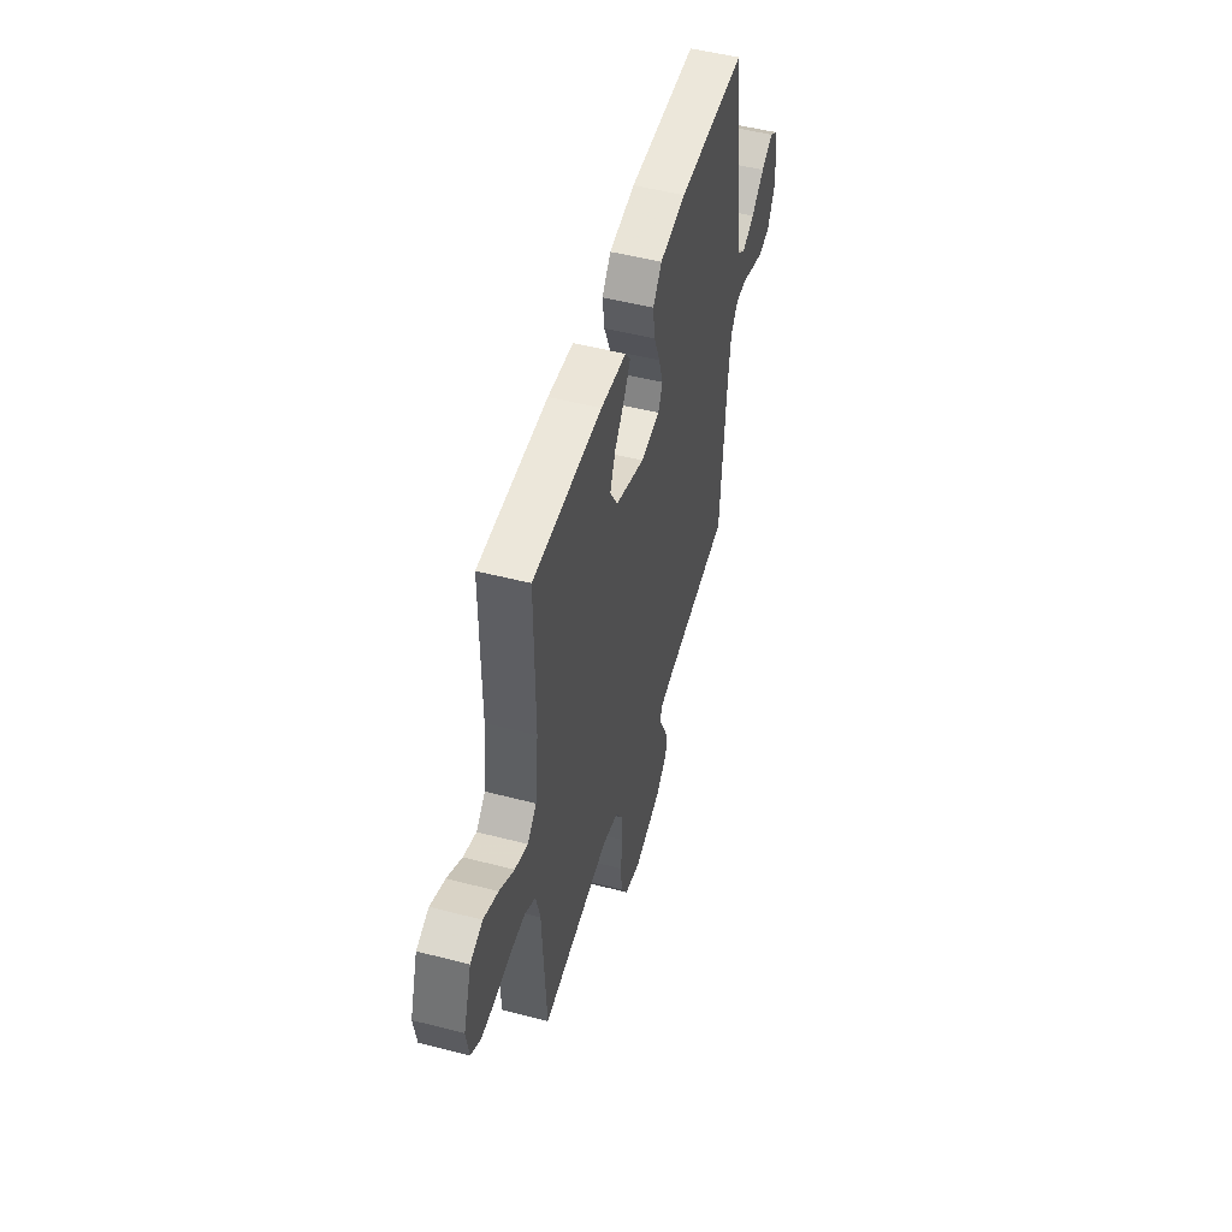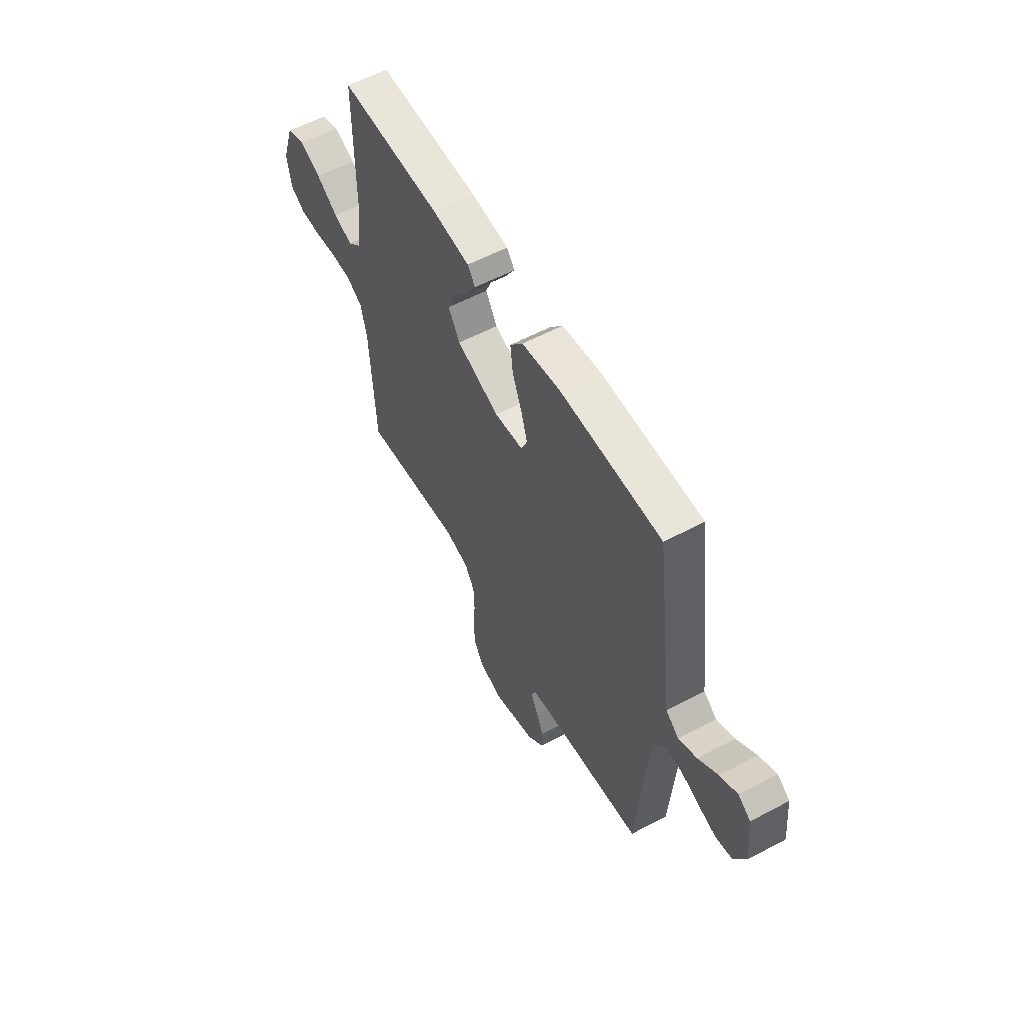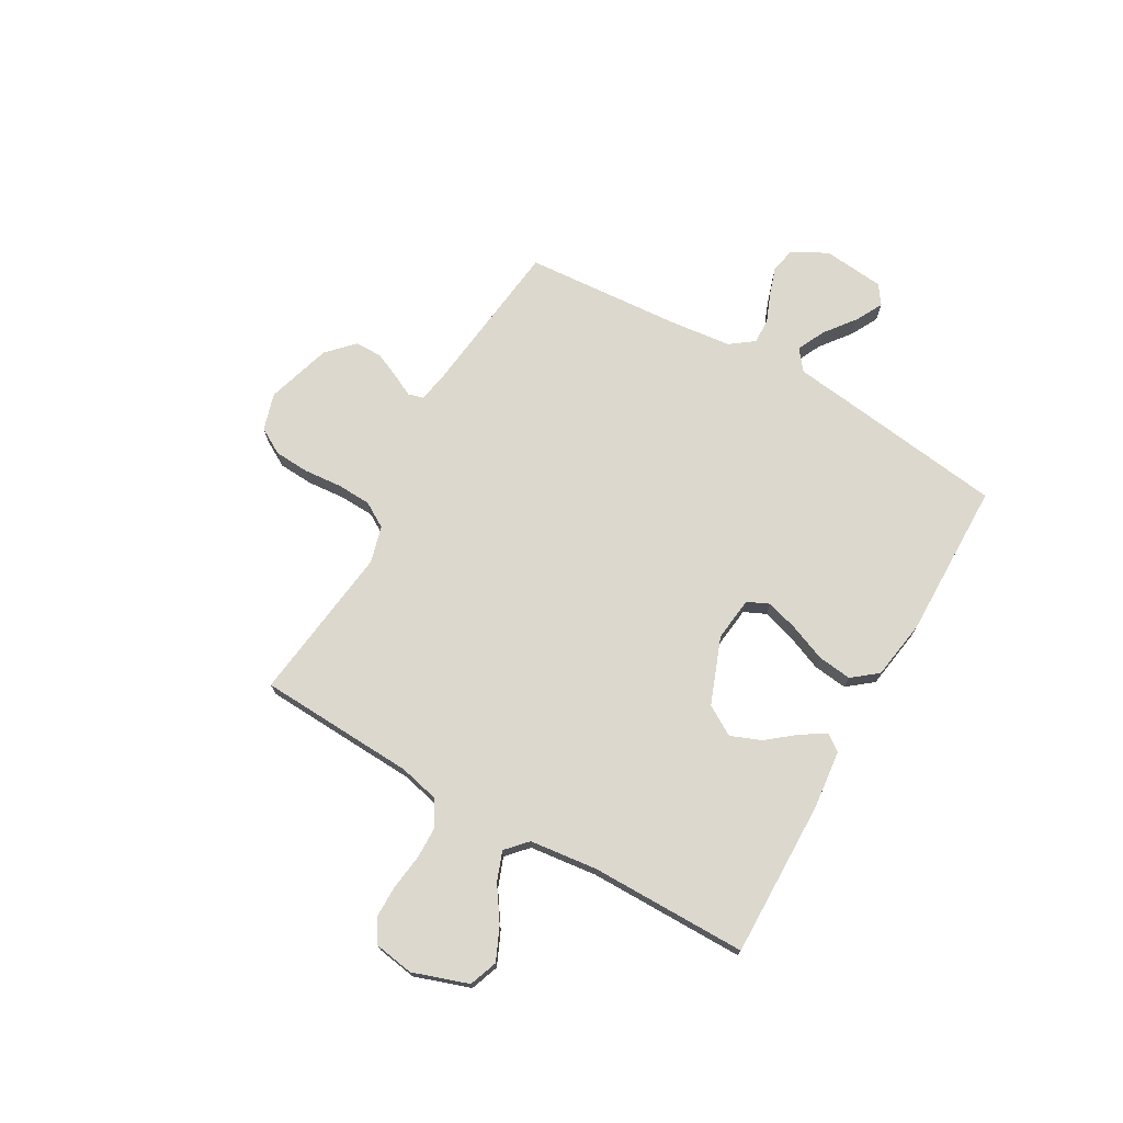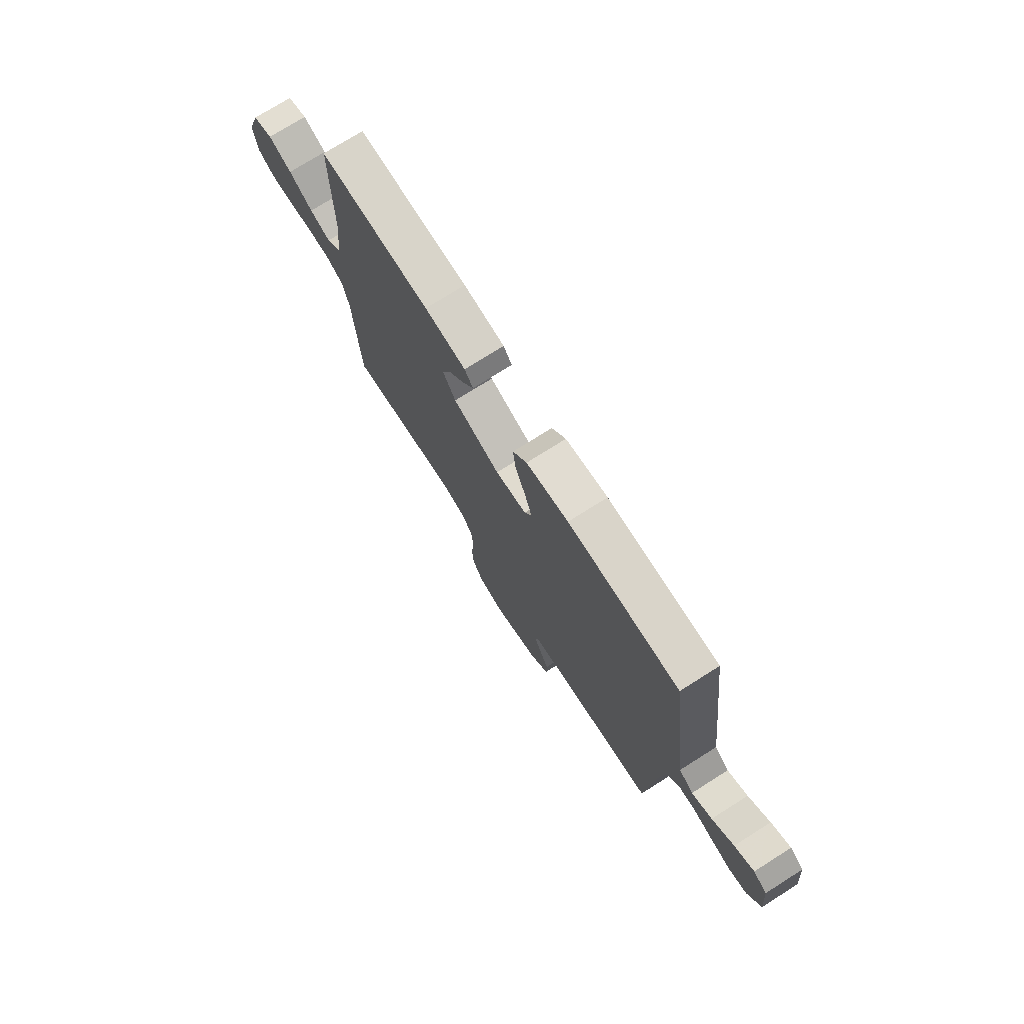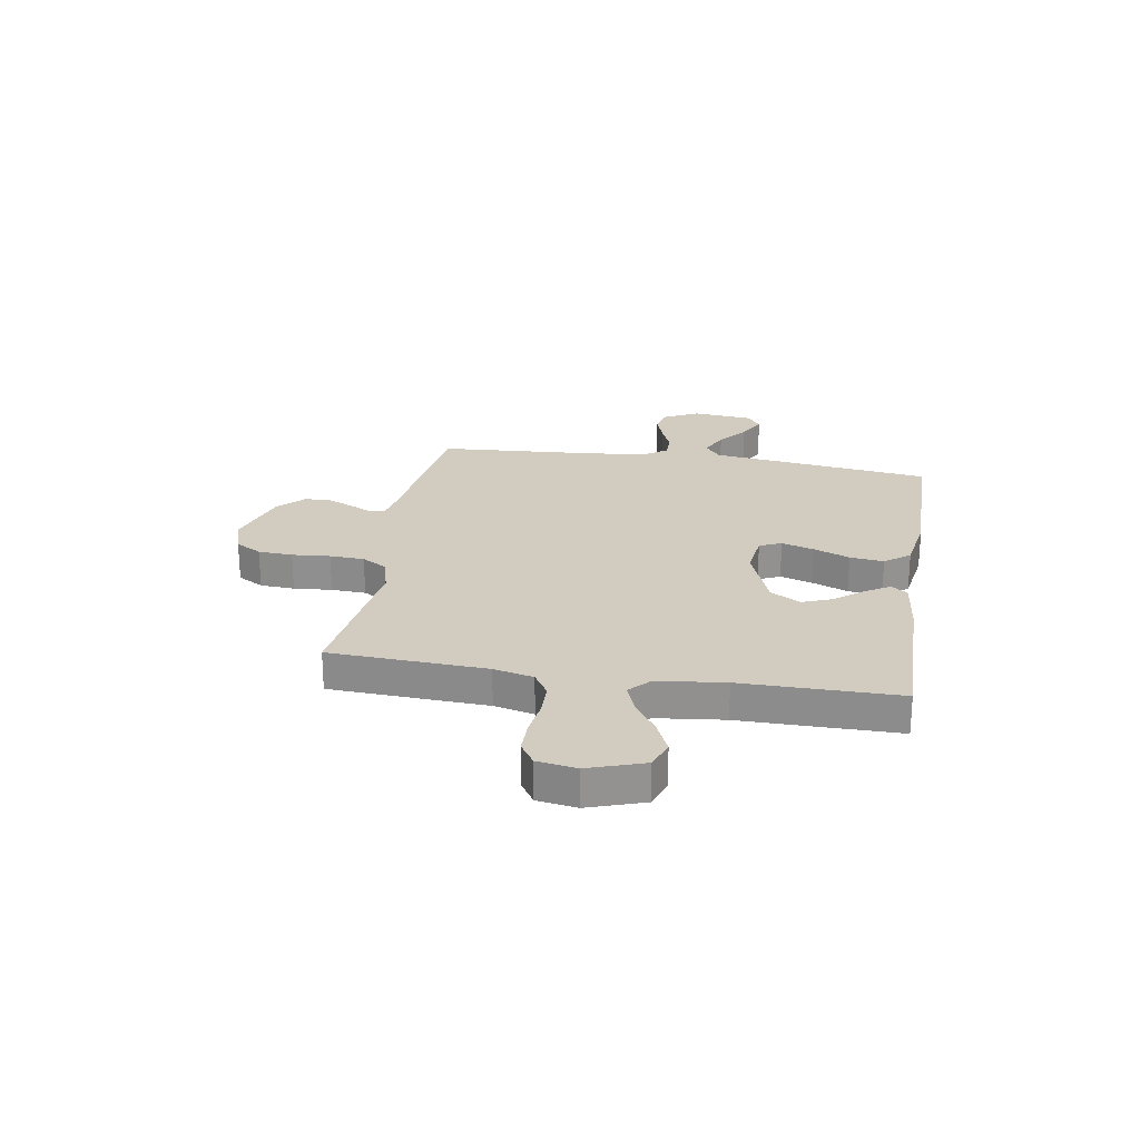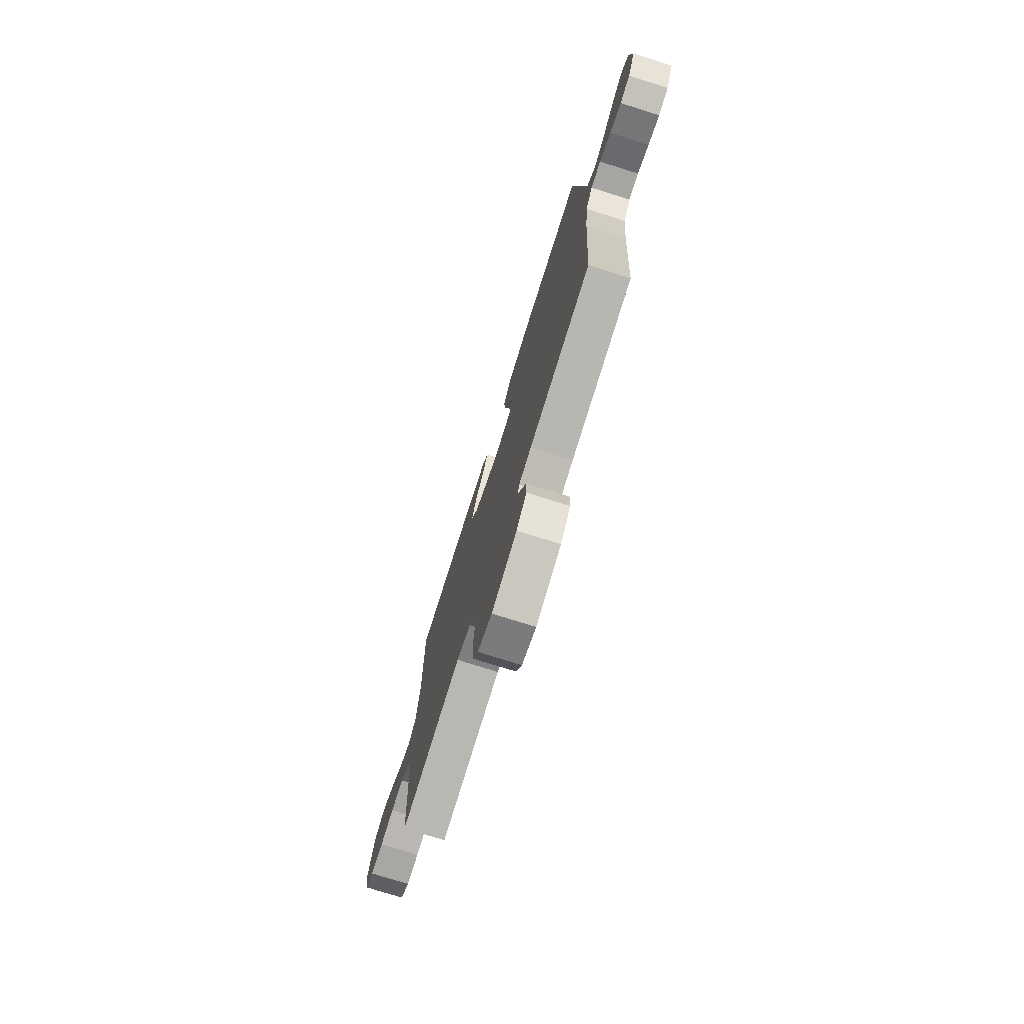
<metadata>
{"format":"obj","ext":"obj","renderer":"f3d","projection":"perspective","resolution":1024,"background":"white","views":[{"elev":50.8,"azim":-74.2,"up":"+Z"},{"elev":57.6,"azim":61.1,"up":"+Z"},{"elev":72.6,"azim":-60.4,"up":"+Y"},{"elev":74.5,"azim":57.7,"up":"+Z"},{"elev":23.9,"azim":-80.6,"up":"+Y"},{"elev":-74.8,"azim":72.5,"up":"+Z"}]}
</metadata>
<code>
v -0.5 0.07 -0.5
v -0.515 0.07 -0.2
v -0.533 0.07 -0.124
v -0.58 0.07 -0.095
v -0.643 0.07 -0.094
v -0.711 0.07 -0.103
v -0.773 0.07 -0.103
v -0.816 0.07 -0.075
v -0.828 0.07 0
v -0.792 0.07 0.106
v -0.738 0.07 0.126
v -0.675 0.07 0.098
v -0.611 0.07 0.055
v -0.555 0.07 0.034
v -0.515 0.07 0.071
v -0.5 0.07 0.2
v -0.5 0.07 0.5
v -0.2 0.07 0.496
v -0.089 0.07 0.484
v -0.066 0.07 0.453
v -0.094 0.07 0.407
v -0.138 0.07 0.352
v -0.161 0.07 0.294
v -0.127 0.07 0.237
v 0 0.07 0.189
v 0.084 0.07 0.199
v 0.103 0.07 0.241
v 0.084 0.07 0.303
v 0.056 0.07 0.372
v 0.048 0.07 0.437
v 0.086 0.07 0.485
v 0.2 0.07 0.503
v 0.5 0.07 0.5
v 0.54 0.07 0.2
v 0.556 0.07 0.075
v 0.595 0.07 0.044
v 0.649 0.07 0.07
v 0.707 0.07 0.115
v 0.759 0.07 0.143
v 0.796 0.07 0.117
v 0.808 0.07 0
v 0.773 0.07 -0.067
v 0.725 0.07 -0.078
v 0.67 0.07 -0.06
v 0.615 0.07 -0.038
v 0.567 0.07 -0.037
v 0.534 0.07 -0.082
v 0.521 0.07 -0.2
v 0.5 0.07 -0.5
v 0.2 0.07 -0.536
v 0.139 0.07 -0.547
v 0.131 0.07 -0.576
v 0.152 0.07 -0.619
v 0.174 0.07 -0.668
v 0.173 0.07 -0.72
v 0.124 0.07 -0.767
v 0 0.07 -0.805
v -0.071 0.07 -0.784
v -0.1 0.07 -0.734
v -0.104 0.07 -0.668
v -0.098 0.07 -0.595
v -0.101 0.07 -0.529
v -0.13 0.07 -0.481
v -0.2 0.07 -0.462
v -0.5 0 -0.5
v -0.515 0 -0.2
v -0.533 0 -0.124
v -0.58 0 -0.095
v -0.643 0 -0.094
v -0.711 0 -0.103
v -0.773 0 -0.103
v -0.816 0 -0.075
v -0.828 0 0
v -0.792 0 0.106
v -0.738 0 0.126
v -0.675 0 0.098
v -0.611 0 0.055
v -0.555 0 0.034
v -0.515 0 0.071
v -0.5 0 0.2
v -0.5 0 0.5
v -0.2 0 0.496
v -0.089 0 0.484
v -0.066 0 0.453
v -0.094 0 0.407
v -0.138 0 0.352
v -0.161 0 0.294
v -0.127 0 0.237
v 0 0 0.189
v 0.084 0 0.199
v 0.103 0 0.241
v 0.084 0 0.303
v 0.056 0 0.372
v 0.048 0 0.437
v 0.086 0 0.485
v 0.2 0 0.503
v 0.5 0 0.5
v 0.54 0 0.2
v 0.556 0 0.075
v 0.595 0 0.044
v 0.649 0 0.07
v 0.707 0 0.115
v 0.759 0 0.143
v 0.796 0 0.117
v 0.808 0 0
v 0.773 0 -0.067
v 0.725 0 -0.078
v 0.67 0 -0.06
v 0.615 0 -0.038
v 0.567 0 -0.037
v 0.534 0 -0.082
v 0.521 0 -0.2
v 0.5 0 -0.5
v 0.2 0 -0.536
v 0.139 0 -0.547
v 0.131 0 -0.576
v 0.152 0 -0.619
v 0.174 0 -0.668
v 0.173 0 -0.72
v 0.124 0 -0.767
v 0 0 -0.805
v -0.071 0 -0.784
v -0.1 0 -0.734
v -0.104 0 -0.668
v -0.098 0 -0.595
v -0.101 0 -0.529
v -0.13 0 -0.481
v -0.2 0 -0.462
f 58 59 60 61
f 58 61 62
f 57 58 62
f 56 57 62
f 55 56 62 63
f 52 53 54 55
f 48 49 50
f 47 48 50 51
f 46 47 51
f 42 43 44 45
f 40 41 42 45
f 40 45 46
f 37 38 39 40
f 36 37 40 46
f 35 36 46 51
f 33 34 35 51
f 28 29 30 31
f 27 28 31 32
f 19 20 21 22
f 19 22 23
f 16 17 18 19
f 15 16 19 23
f 14 15 23 24
f 10 11 12 13
f 10 13 14
f 9 10 14
f 8 9 14
f 5 6 7 8
f 4 5 8 14
f 3 4 14 24
f 64 1 2
f 63 64 2 3
f 52 55 63 3
f 27 32 33 51
f 26 27 51 52
f 25 26 52 3
f 3 24 25
f 125 124 123 122
f 126 125 122
f 126 122 121
f 126 121 120
f 127 126 120 119
f 119 118 117 116
f 114 113 112
f 115 114 112 111
f 115 111 110
f 109 108 107 106
f 109 106 105 104
f 110 109 104
f 104 103 102 101
f 110 104 101 100
f 115 110 100 99
f 115 99 98 97
f 95 94 93 92
f 96 95 92 91
f 86 85 84 83
f 87 86 83
f 83 82 81 80
f 87 83 80 79
f 88 87 79 78
f 77 76 75 74
f 78 77 74
f 78 74 73
f 78 73 72
f 72 71 70 69
f 78 72 69 68
f 88 78 68 67
f 66 65 128
f 67 66 128 127
f 67 127 119 116
f 115 97 96 91
f 116 115 91 90
f 67 116 90 89
f 89 88 67
f 1 65 66 2
f 2 66 67 3
f 3 67 68 4
f 4 68 69 5
f 5 69 70 6
f 6 70 71 7
f 7 71 72 8
f 8 72 73 9
f 9 73 74 10
f 10 74 75 11
f 11 75 76 12
f 12 76 77 13
f 13 77 78 14
f 14 78 79 15
f 15 79 80 16
f 16 80 81 17
f 17 81 82 18
f 18 82 83 19
f 19 83 84 20
f 20 84 85 21
f 21 85 86 22
f 22 86 87 23
f 23 87 88 24
f 24 88 89 25
f 25 89 90 26
f 26 90 91 27
f 27 91 92 28
f 28 92 93 29
f 29 93 94 30
f 30 94 95 31
f 31 95 96 32
f 32 96 97 33
f 33 97 98 34
f 34 98 99 35
f 35 99 100 36
f 36 100 101 37
f 37 101 102 38
f 38 102 103 39
f 39 103 104 40
f 40 104 105 41
f 41 105 106 42
f 42 106 107 43
f 43 107 108 44
f 44 108 109 45
f 45 109 110 46
f 46 110 111 47
f 47 111 112 48
f 48 112 113 49
f 49 113 114 50
f 50 114 115 51
f 51 115 116 52
f 52 116 117 53
f 53 117 118 54
f 54 118 119 55
f 55 119 120 56
f 56 120 121 57
f 57 121 122 58
f 58 122 123 59
f 59 123 124 60
f 60 124 125 61
f 61 125 126 62
f 62 126 127 63
f 63 127 128 64
f 64 128 65 1

</code>
